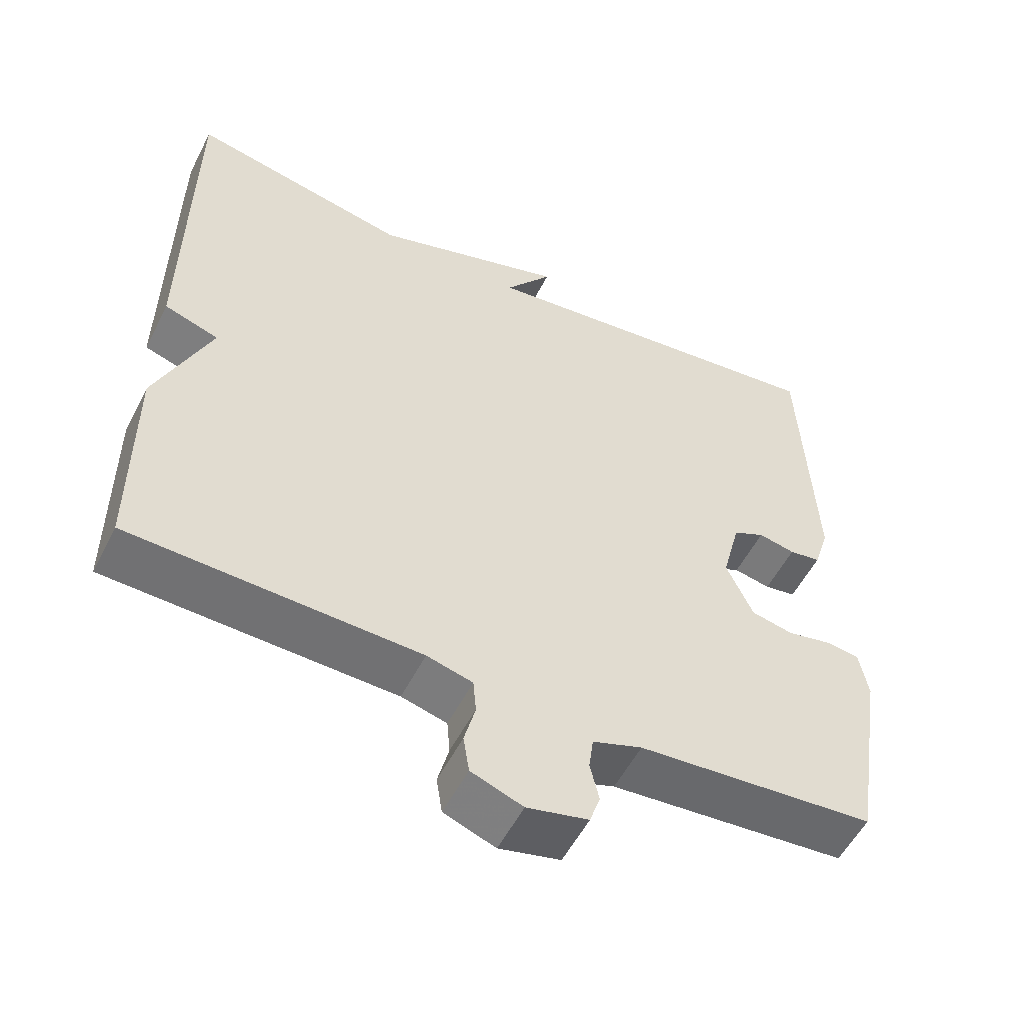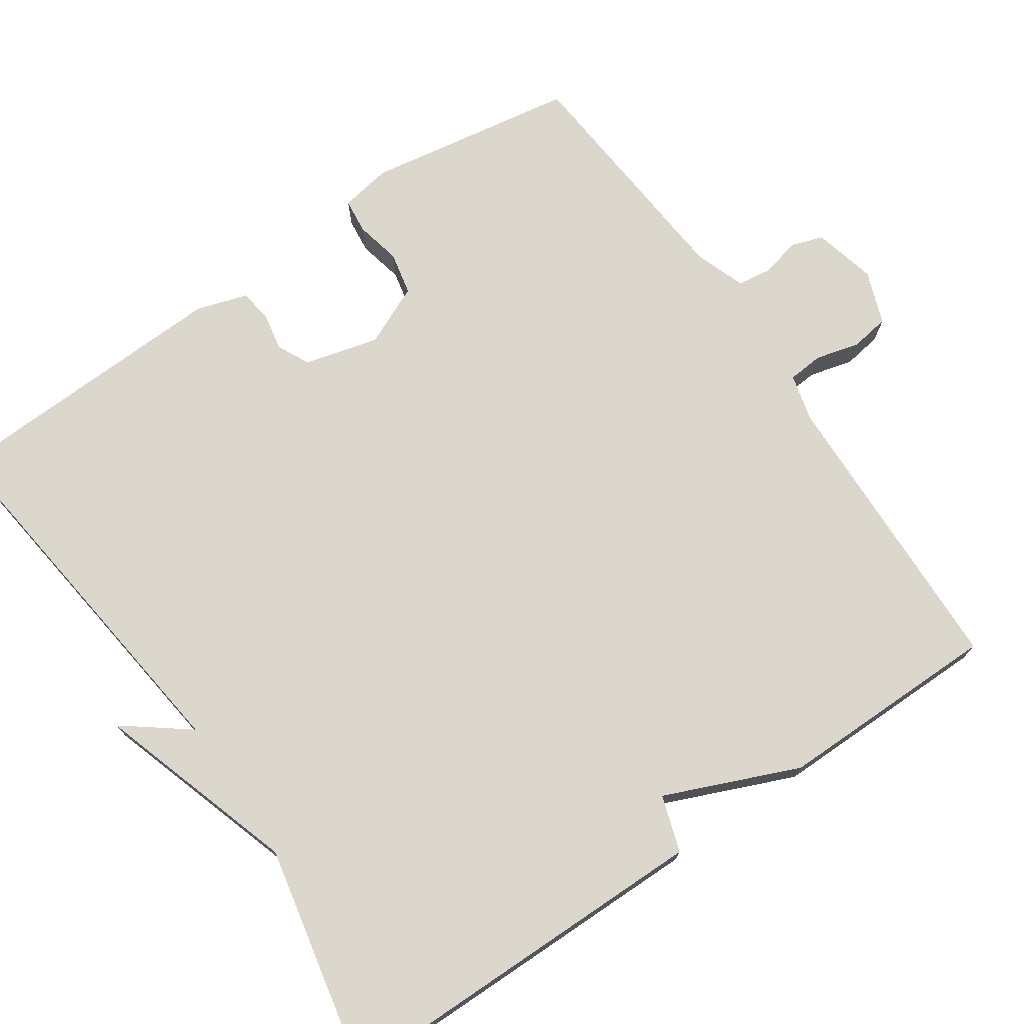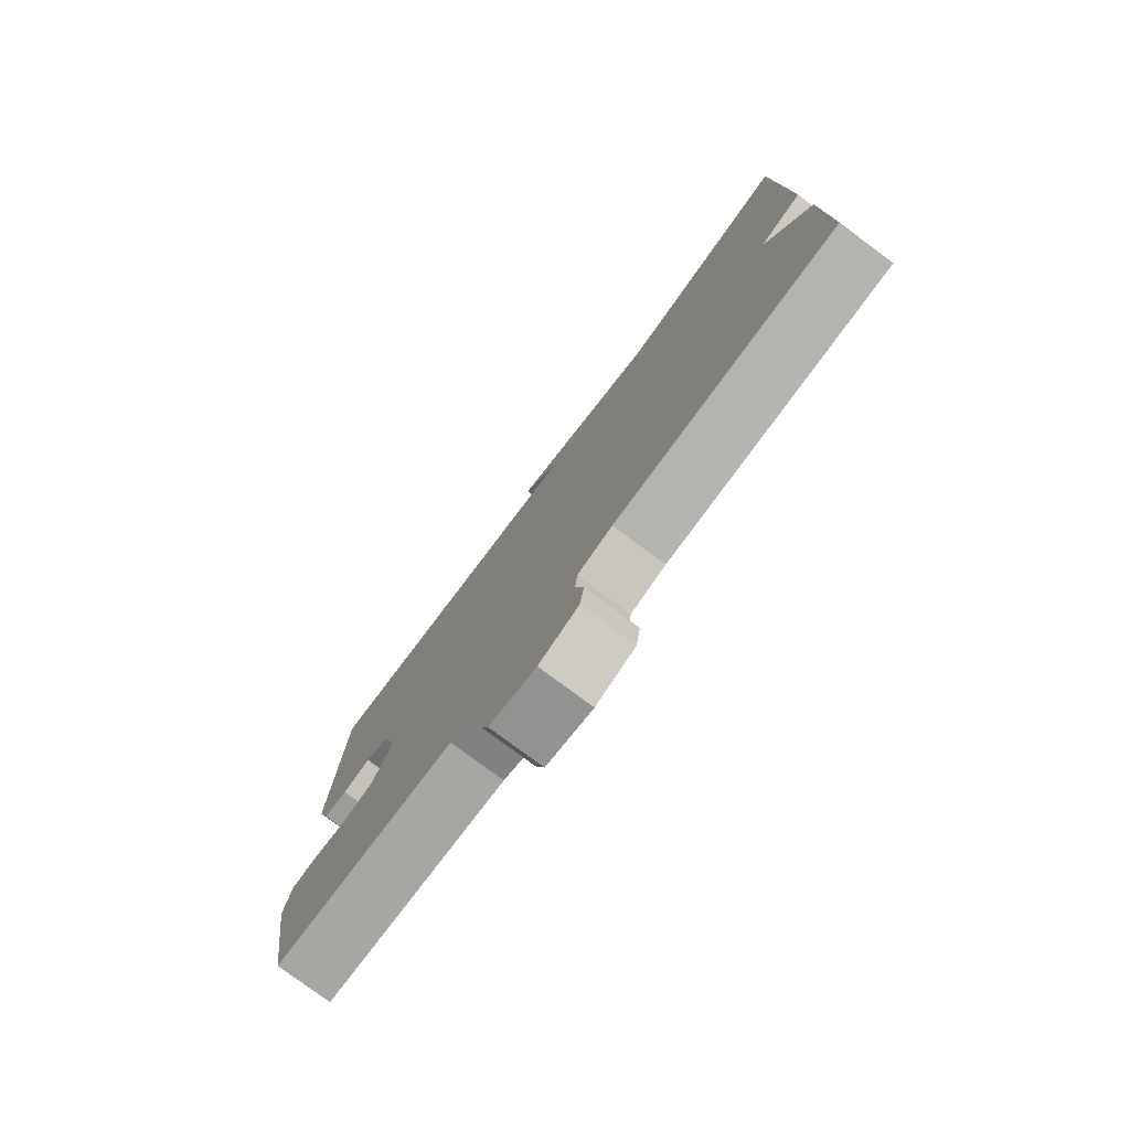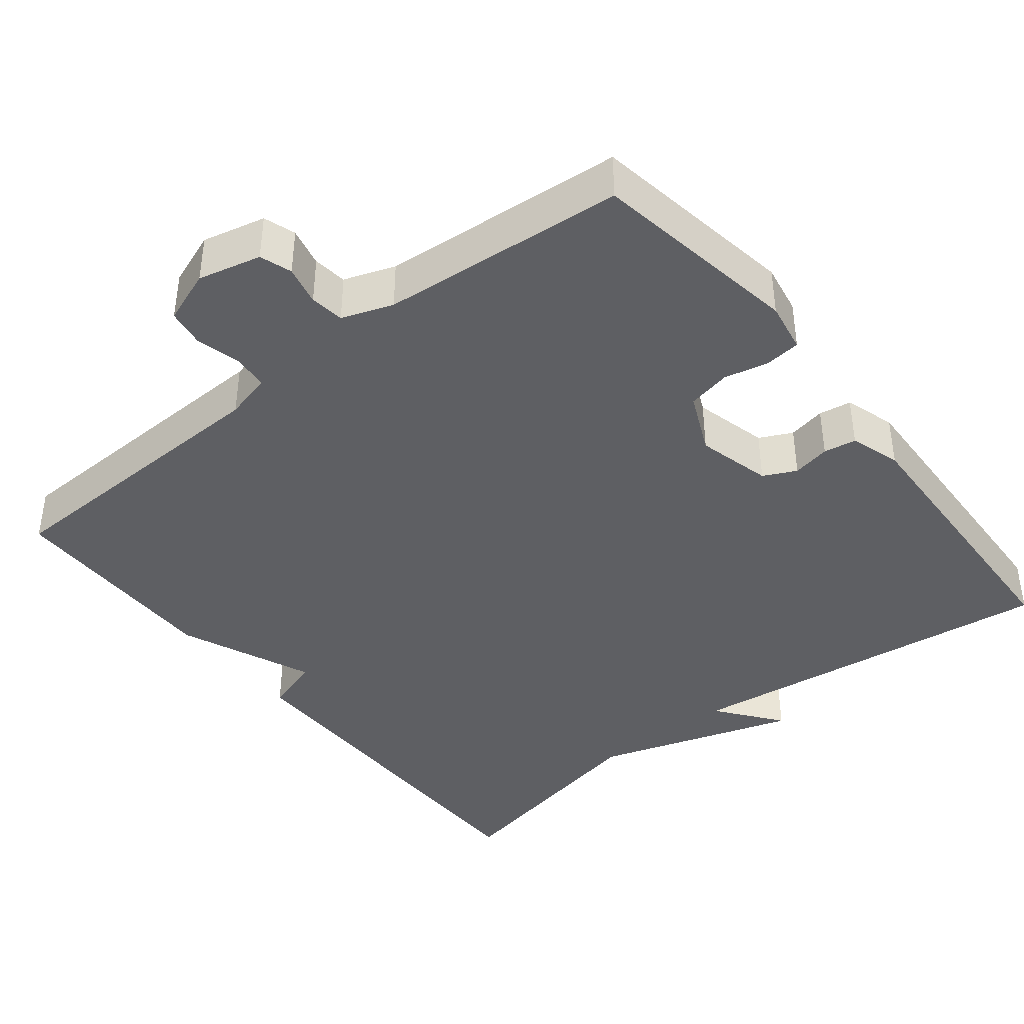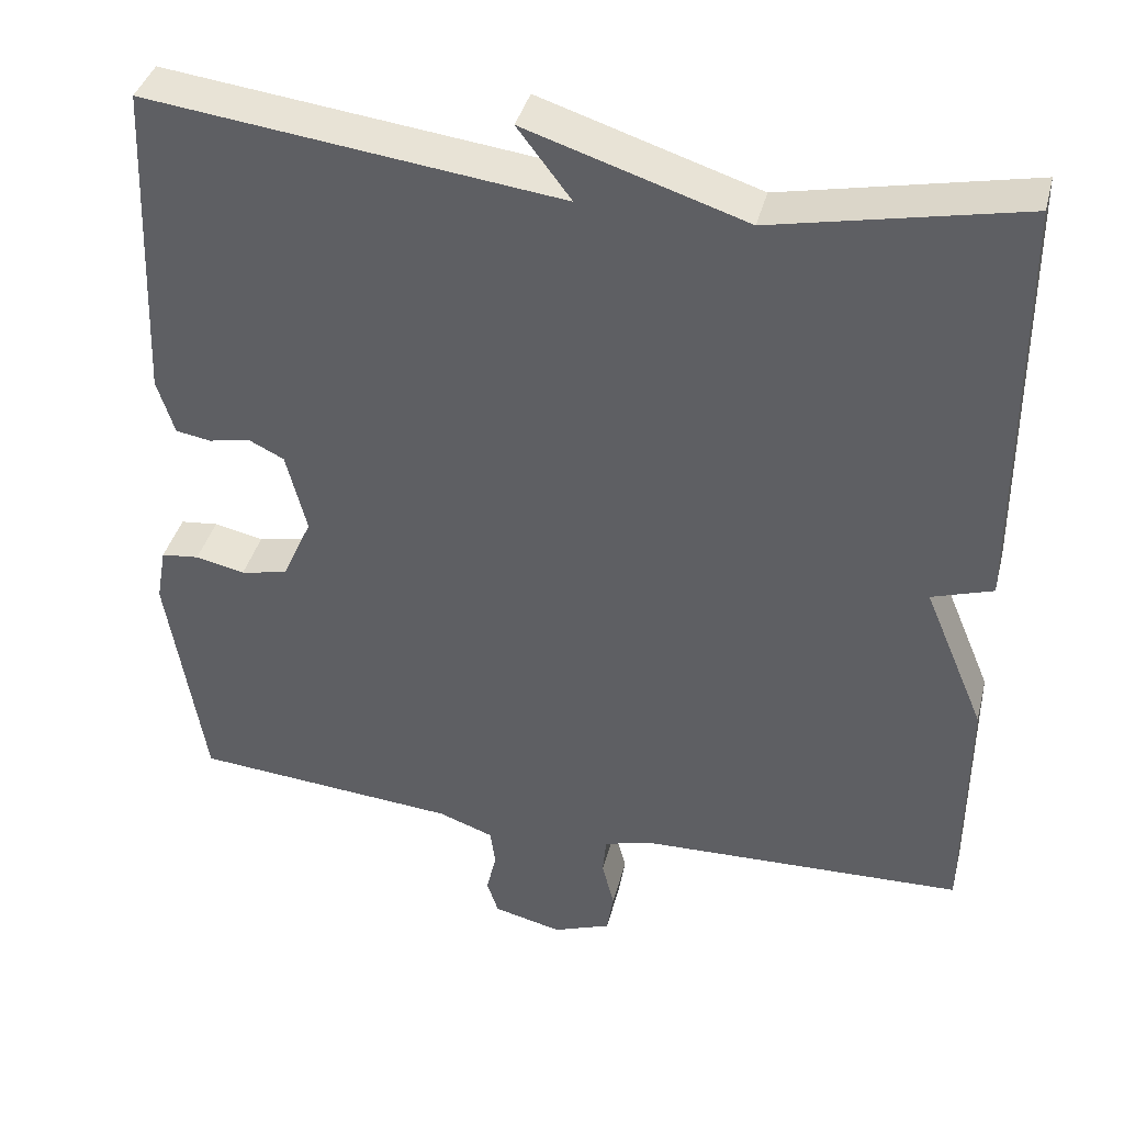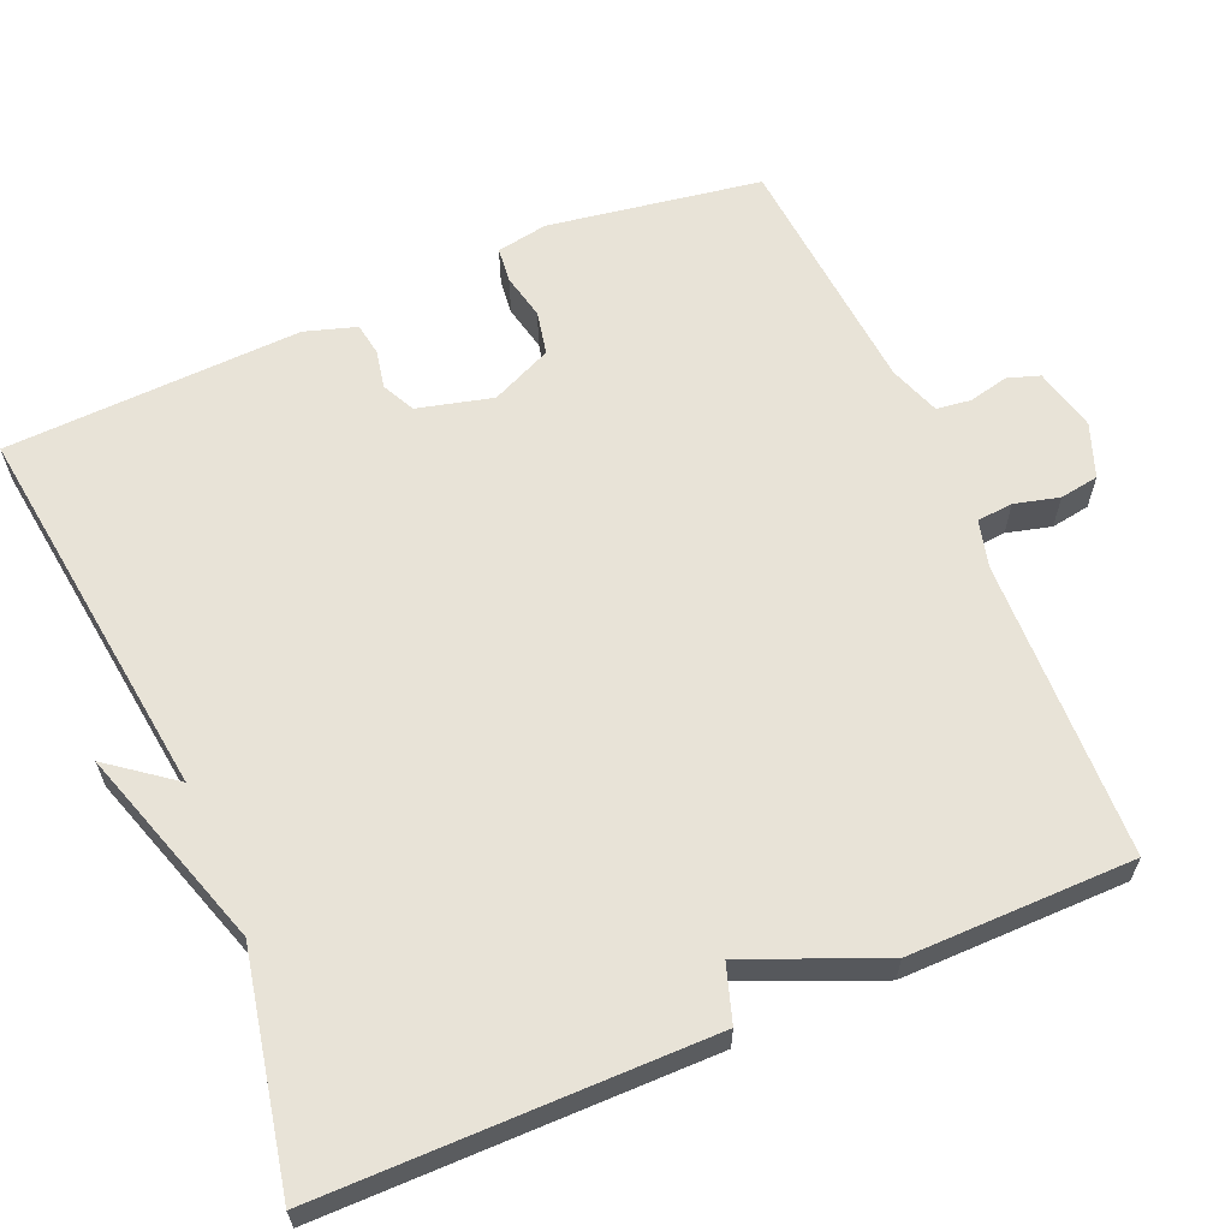
<metadata>
{"format":"obj","ext":"obj","renderer":"f3d","projection":"perspective","resolution":1024,"background":"white","views":[{"elev":-54.7,"azim":153.2,"up":"+Z"},{"elev":73.2,"azim":55.7,"up":"+Y"},{"elev":-78.7,"azim":53.5,"up":"+Z"},{"elev":-40.7,"azim":-141.5,"up":"+Y"},{"elev":38.9,"azim":14.1,"up":"+Z"},{"elev":62.3,"azim":66.8,"up":"+Y"}]}
</metadata>
<code>
v -0.5 0.07 -0.5
v -0.545 0.07 -0.222
v -0.533 0.07 -0.155
v -0.487 0.07 -0.15
v -0.427 0.07 -0.163
v -0.37 0.07 -0.151
v -0.334 0.07 -0.071
v -0.359 0.07 0.027
v -0.402 0.07 0.048
v -0.452 0.07 0.038
v -0.495 0.07 0.045
v -0.516 0.07 0.112
v -0.5 0.07 0.5
v 0 0.07 0.438
v -0.065 0.07 0.523
v 0.2 0.07 0.438
v 0.5 0.07 0.5
v 0.502 0.07 -0.006
v 0.428 0.07 -0.03
v 0.502 0.07 -0.206
v 0.5 0.07 -0.5
v 0.109 0.07 -0.512
v 0.047 0.07 -0.528
v 0.043 0.07 -0.575
v 0.058 0.07 -0.633
v 0.05 0.07 -0.684
v -0.02 0.07 -0.71
v -0.103 0.07 -0.69
v -0.117 0.07 -0.648
v -0.105 0.07 -0.596
v -0.111 0.07 -0.551
v -0.178 0.07 -0.527
v -0.5 0 -0.5
v -0.545 0 -0.222
v -0.533 0 -0.155
v -0.487 0 -0.15
v -0.427 0 -0.163
v -0.37 0 -0.151
v -0.334 0 -0.071
v -0.359 0 0.027
v -0.402 0 0.048
v -0.452 0 0.038
v -0.495 0 0.045
v -0.516 0 0.112
v -0.5 0 0.5
v 0 0 0.438
v -0.065 0 0.523
v 0.2 0 0.438
v 0.5 0 0.5
v 0.502 0 -0.006
v 0.428 0 -0.03
v 0.502 0 -0.206
v 0.5 0 -0.5
v 0.109 0 -0.512
v 0.047 0 -0.528
v 0.043 0 -0.575
v 0.058 0 -0.633
v 0.05 0 -0.684
v -0.02 0 -0.71
v -0.103 0 -0.69
v -0.117 0 -0.648
v -0.105 0 -0.596
v -0.111 0 -0.551
v -0.178 0 -0.527
f 28 29 30
f 27 28 30
f 26 27 30
f 25 26 30
f 24 25 30
f 23 24 30 31
f 22 23 31 32
f 19 20 21 22
f 16 17 18 19
f 14 15 16 19
f 12 13 14
f 11 12 14
f 10 11 14
f 9 10 14
f 8 9 14 19
f 19 22 32
f 8 19 32
f 7 8 32
f 3 4 5
f 2 3 5
f 1 2 5
f 32 1 5
f 32 5 6
f 6 7 32
f 62 61 60
f 62 60 59
f 62 59 58
f 62 58 57
f 62 57 56
f 63 62 56 55
f 64 63 55 54
f 54 53 52 51
f 51 50 49 48
f 51 48 47 46
f 46 45 44
f 46 44 43
f 46 43 42
f 46 42 41
f 51 46 41 40
f 64 54 51
f 64 51 40
f 64 40 39
f 37 36 35
f 37 35 34
f 37 34 33
f 37 33 64
f 38 37 64
f 64 39 38
f 1 33 34 2
f 2 34 35 3
f 3 35 36 4
f 4 36 37 5
f 5 37 38 6
f 6 38 39 7
f 7 39 40 8
f 8 40 41 9
f 9 41 42 10
f 10 42 43 11
f 11 43 44 12
f 12 44 45 13
f 13 45 46 14
f 14 46 47 15
f 15 47 48 16
f 16 48 49 17
f 17 49 50 18
f 18 50 51 19
f 19 51 52 20
f 20 52 53 21
f 21 53 54 22
f 22 54 55 23
f 23 55 56 24
f 24 56 57 25
f 25 57 58 26
f 26 58 59 27
f 27 59 60 28
f 28 60 61 29
f 29 61 62 30
f 30 62 63 31
f 31 63 64 32
f 32 64 33 1

</code>
